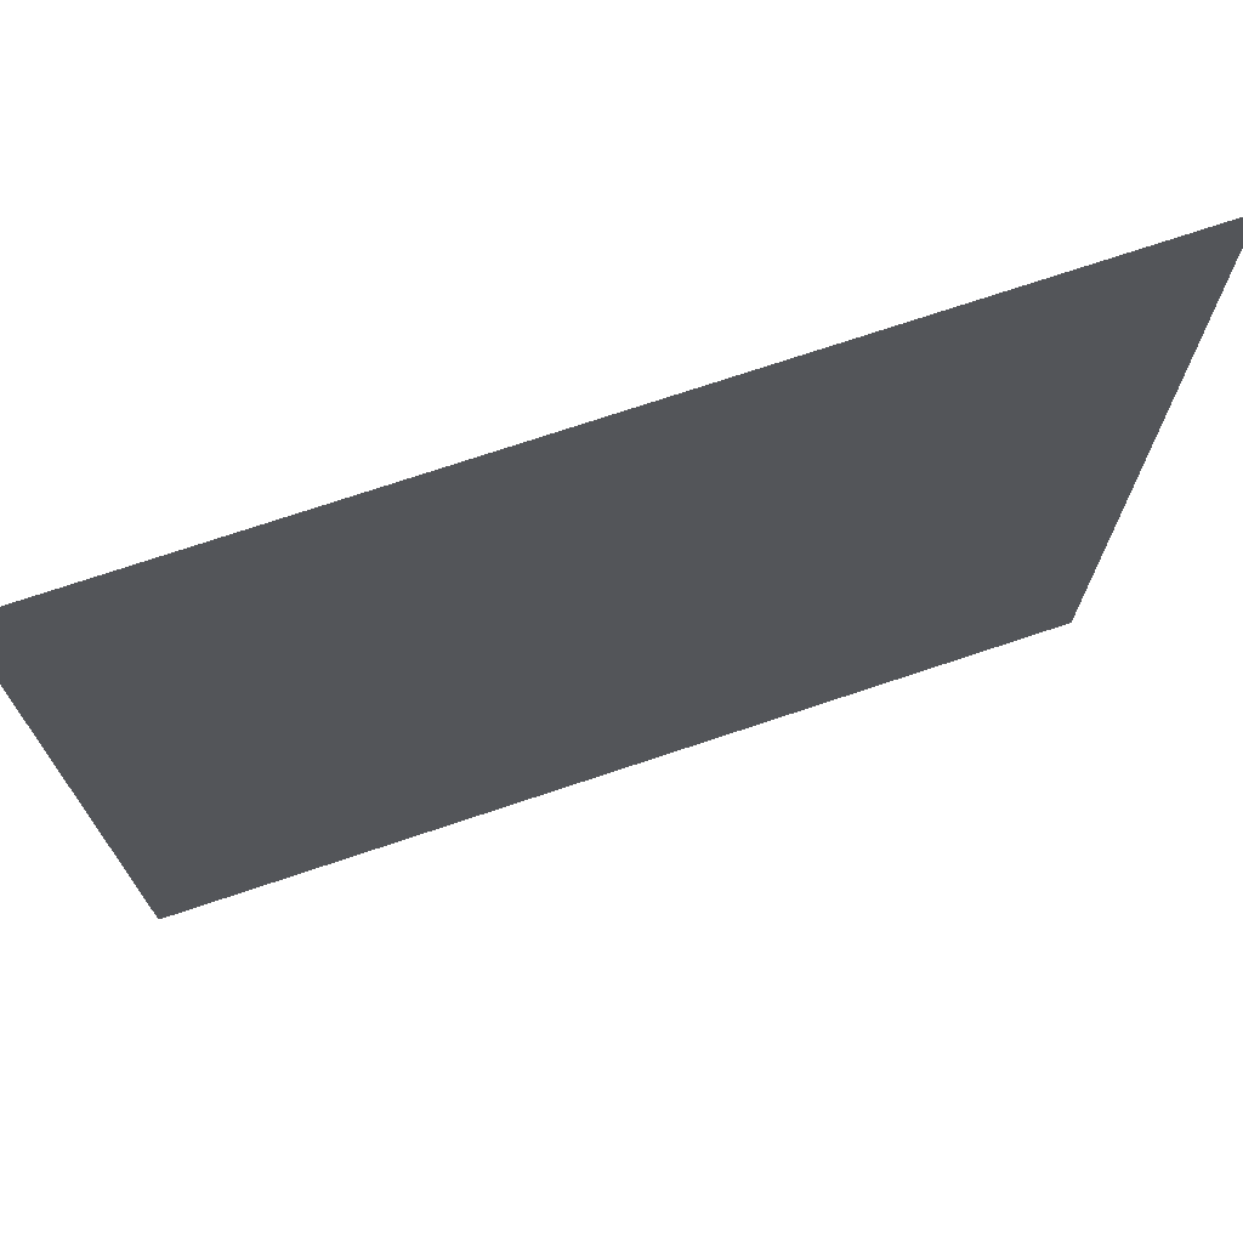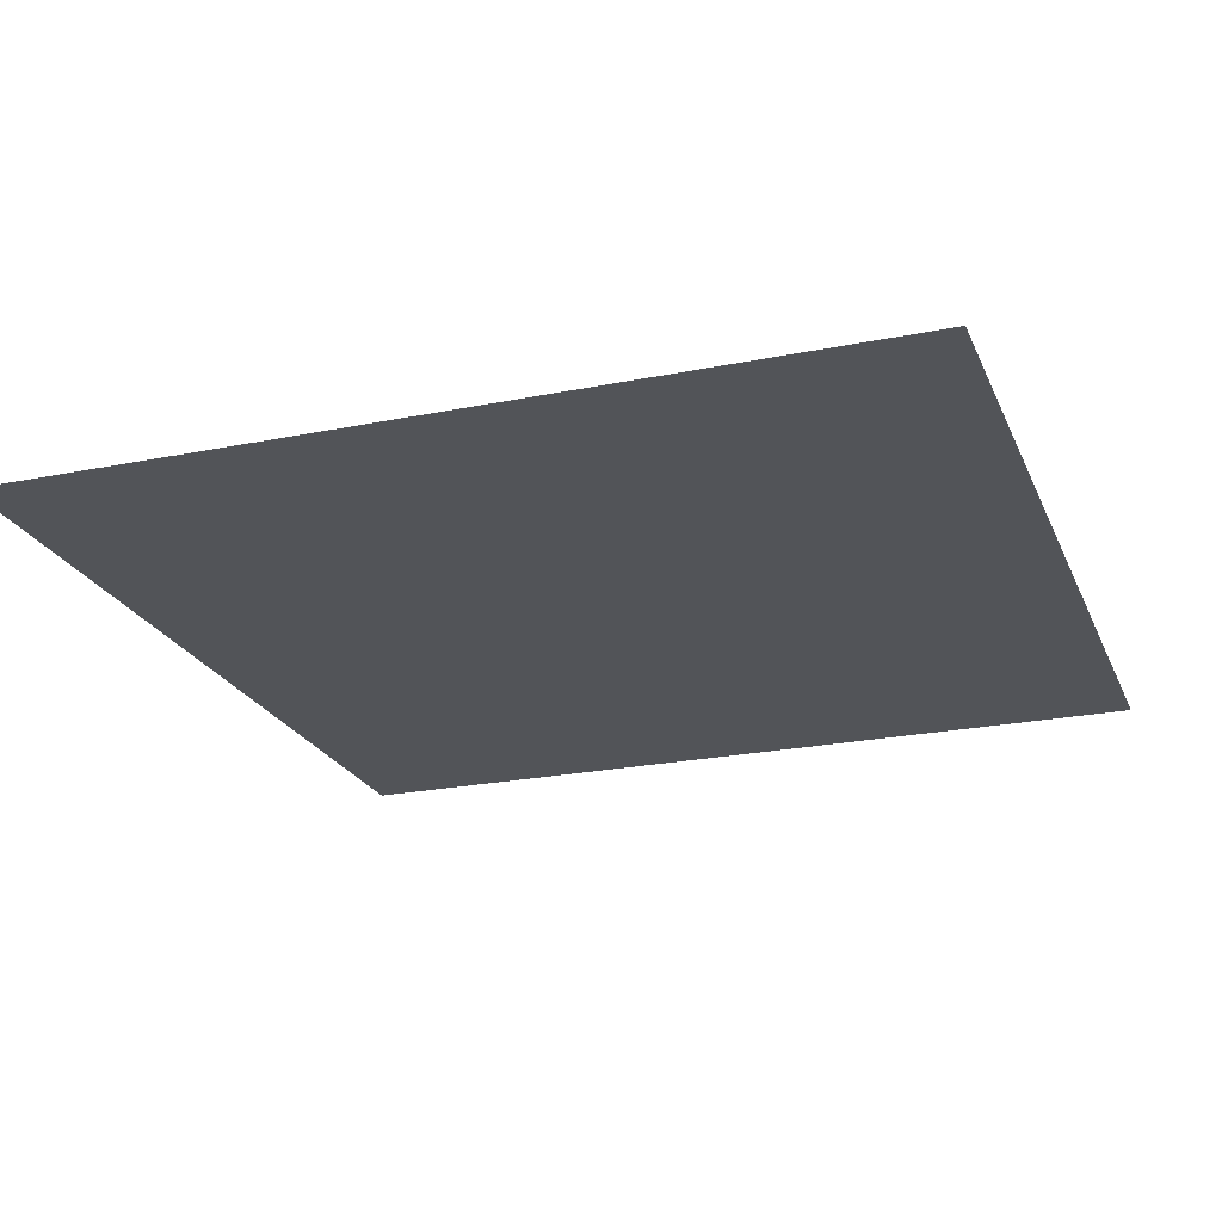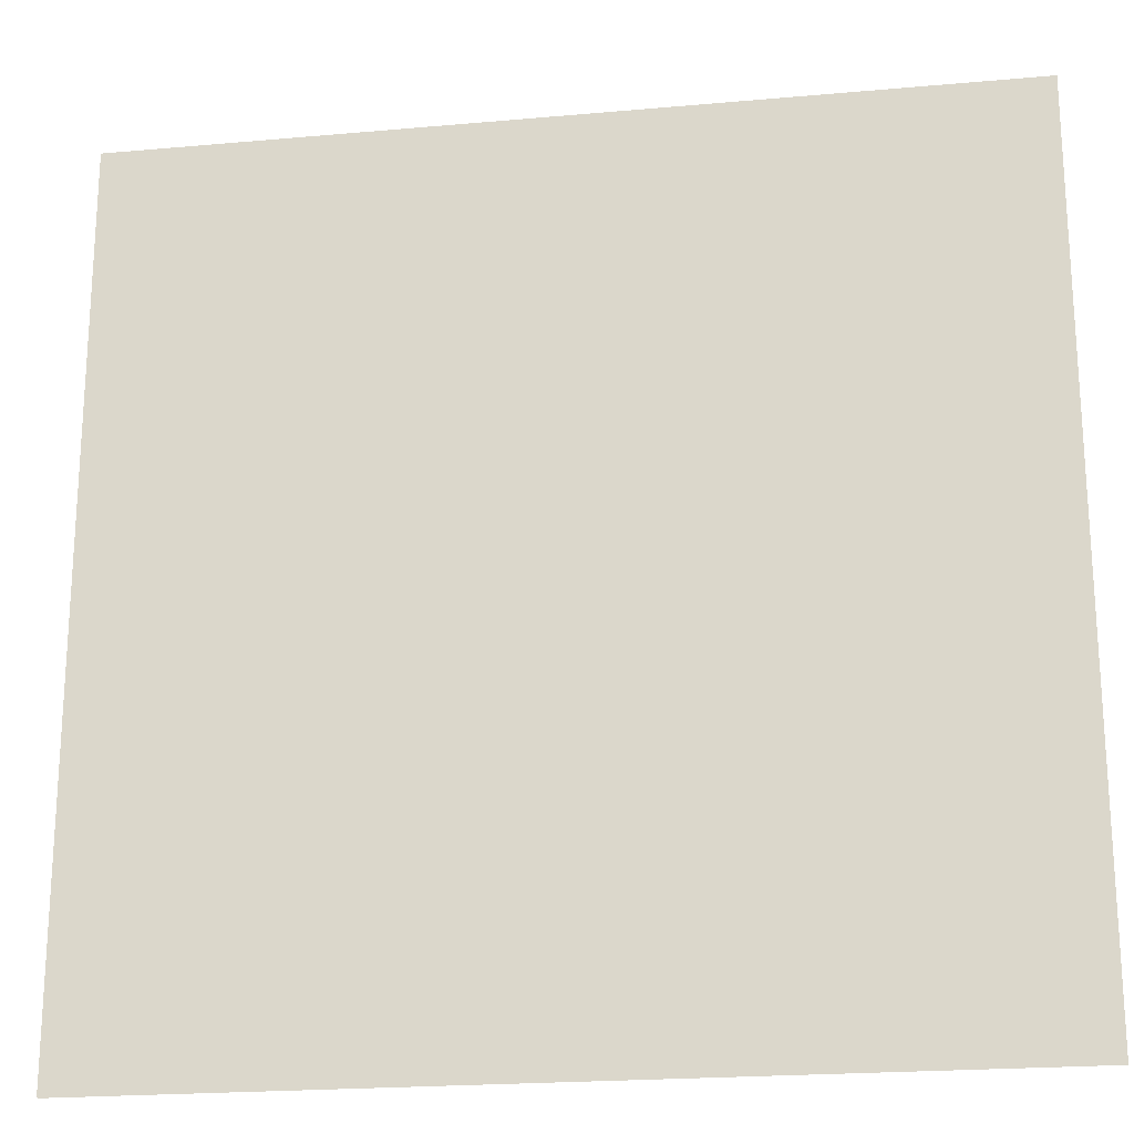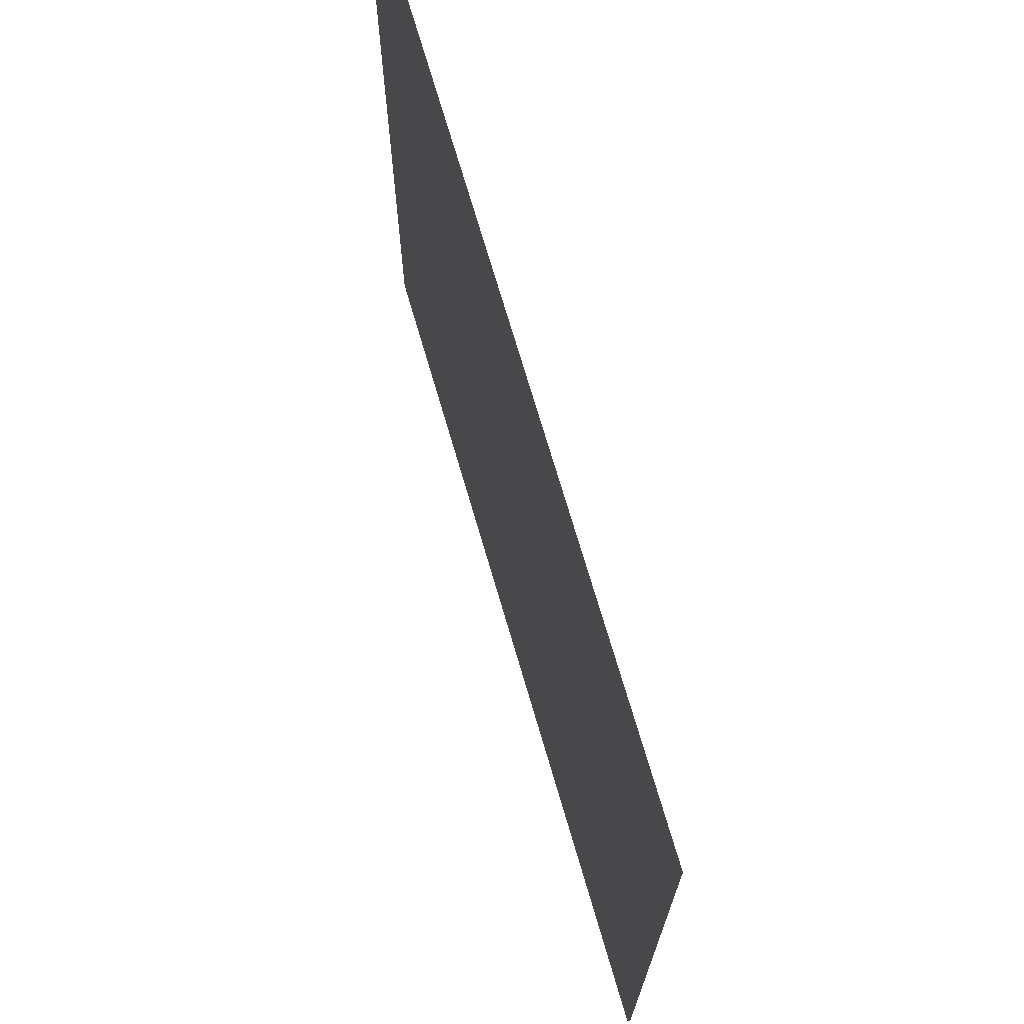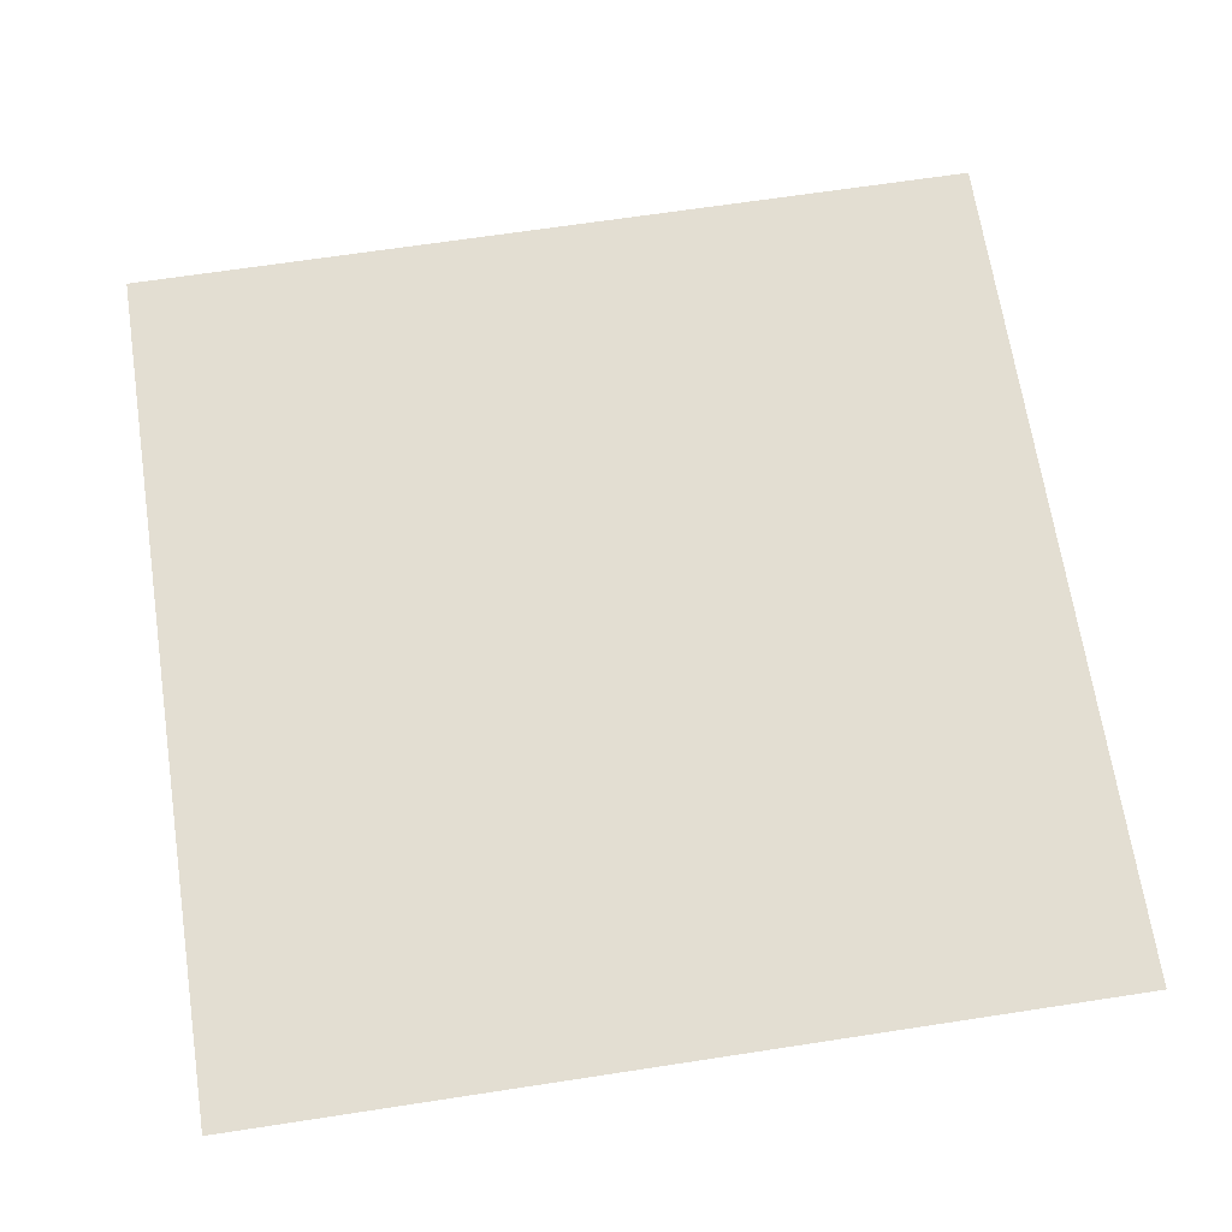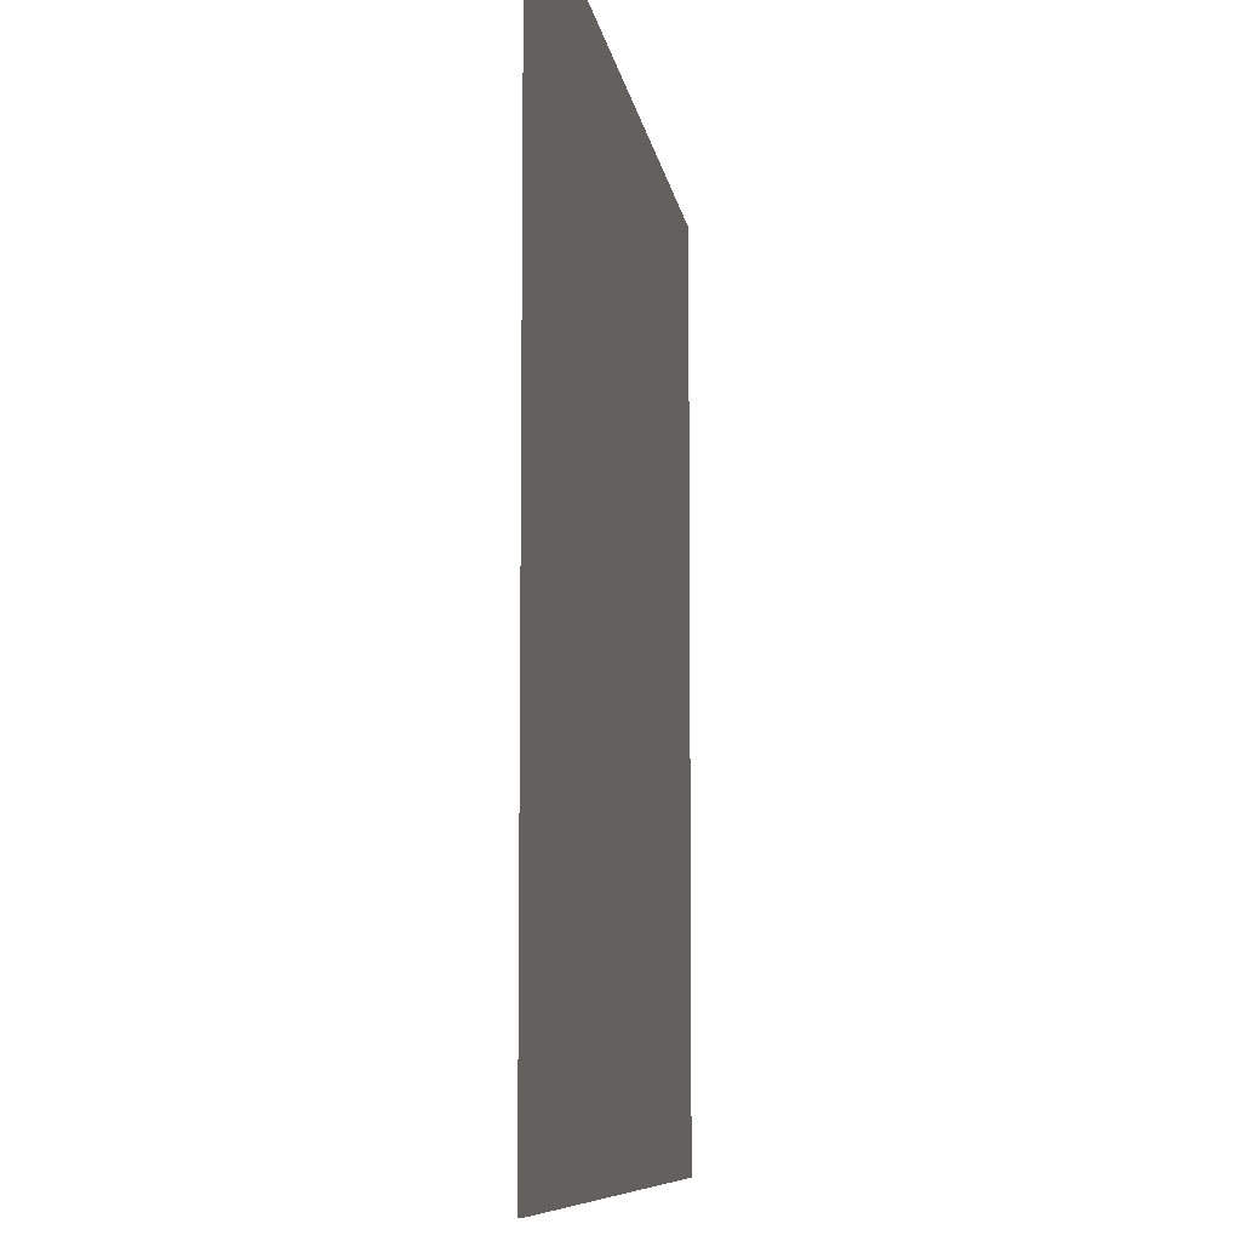
<metadata>
{"format":"obj","ext":"obj","renderer":"f3d","projection":"perspective","resolution":1024,"background":"white","views":[{"elev":72.3,"azim":-18.6,"up":"+Z"},{"elev":-22.9,"azim":-70.9,"up":"+Y"},{"elev":-21.2,"azim":-170.9,"up":"+Z"},{"elev":71.7,"azim":73.7,"up":"+Z"},{"elev":67.4,"azim":171.3,"up":"+Y"},{"elev":-8.6,"azim":-81.8,"up":"+Z"}]}
</metadata>
<code>
v -20 0 20
v 20 0 20
v -20 0 -20
v 20 0 -20
f 1 2 4 3
v -20 -0.1 -20
v 20 -0.1 -20
v -20 -0.1 20
v 20 -0.1 20
f 5 6 8 7

</code>
